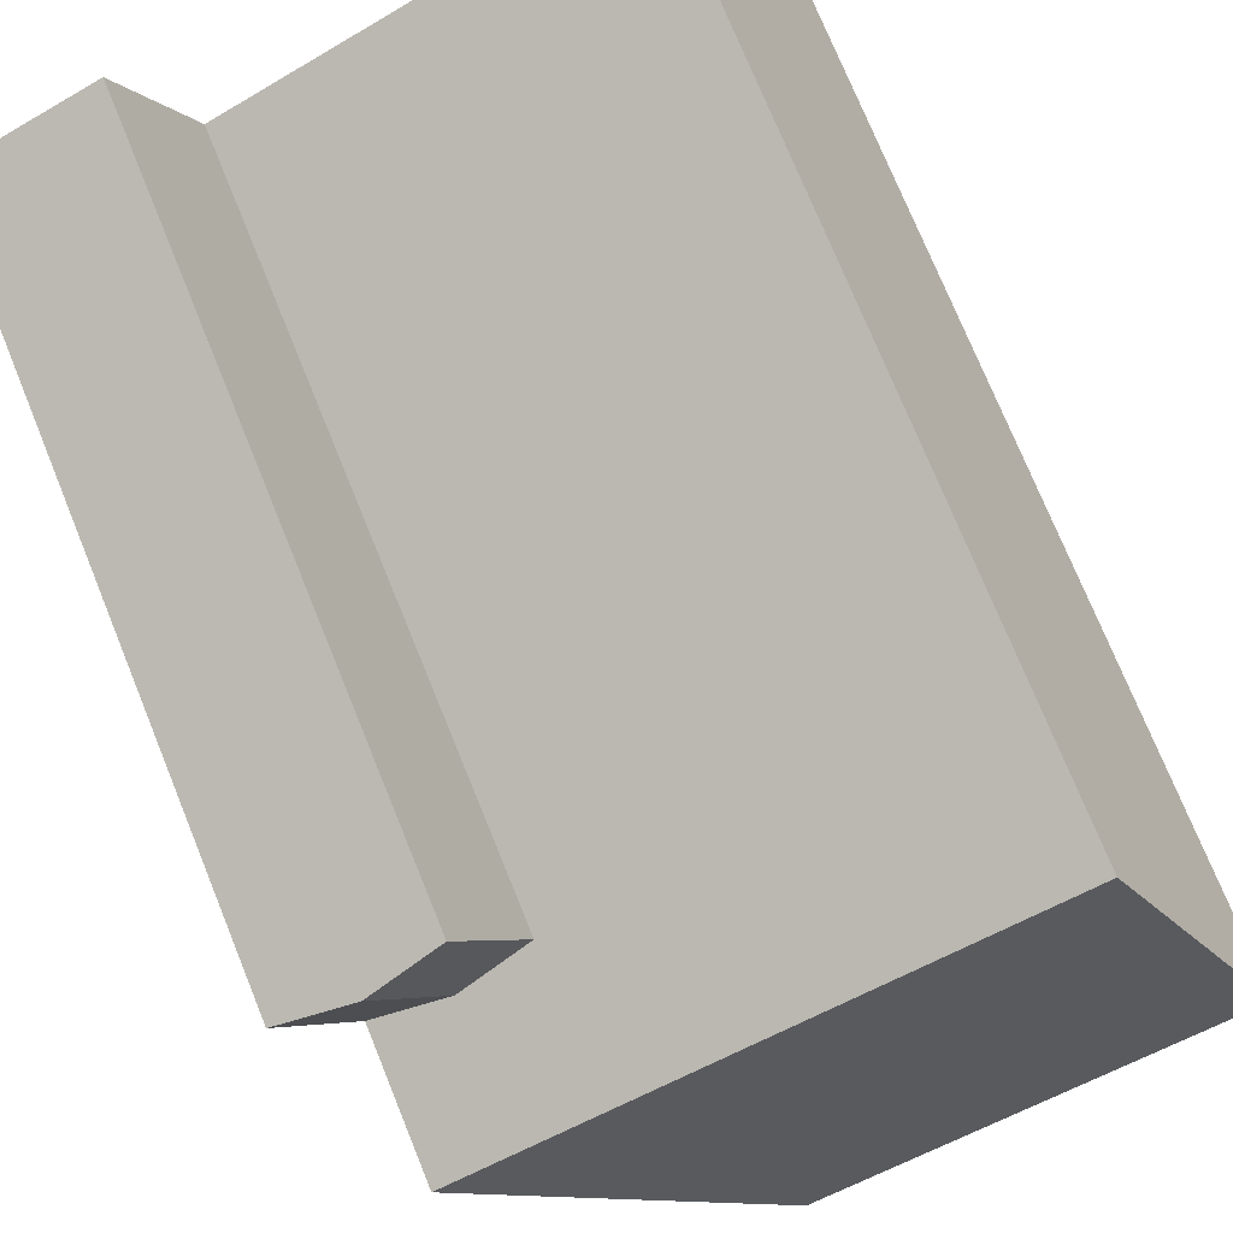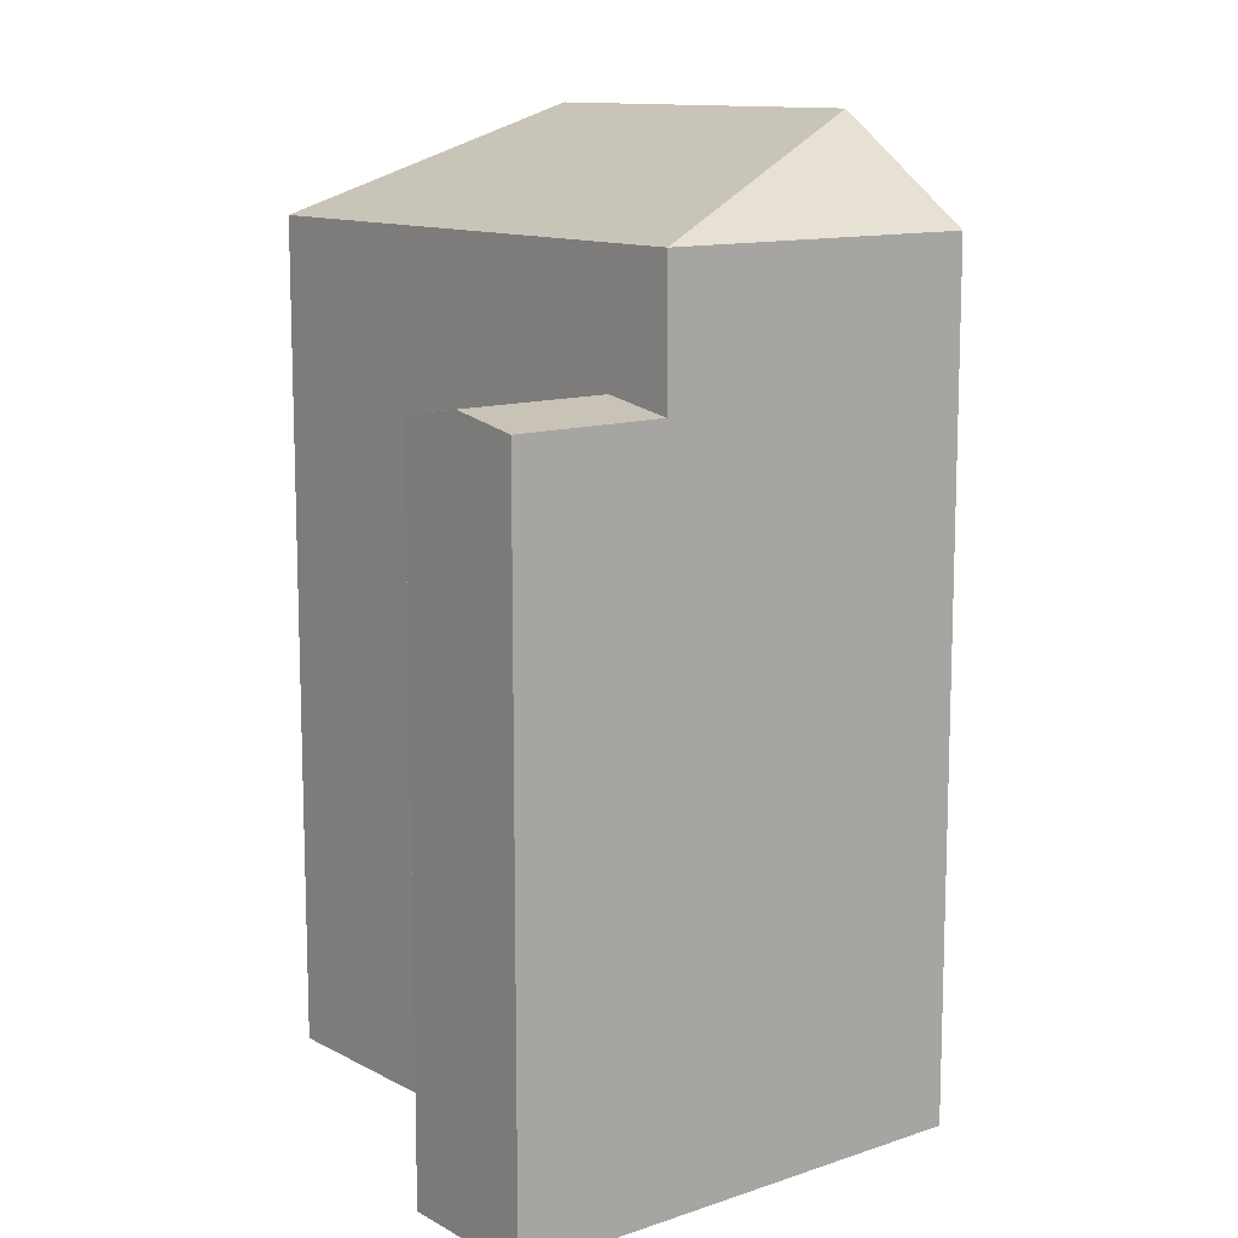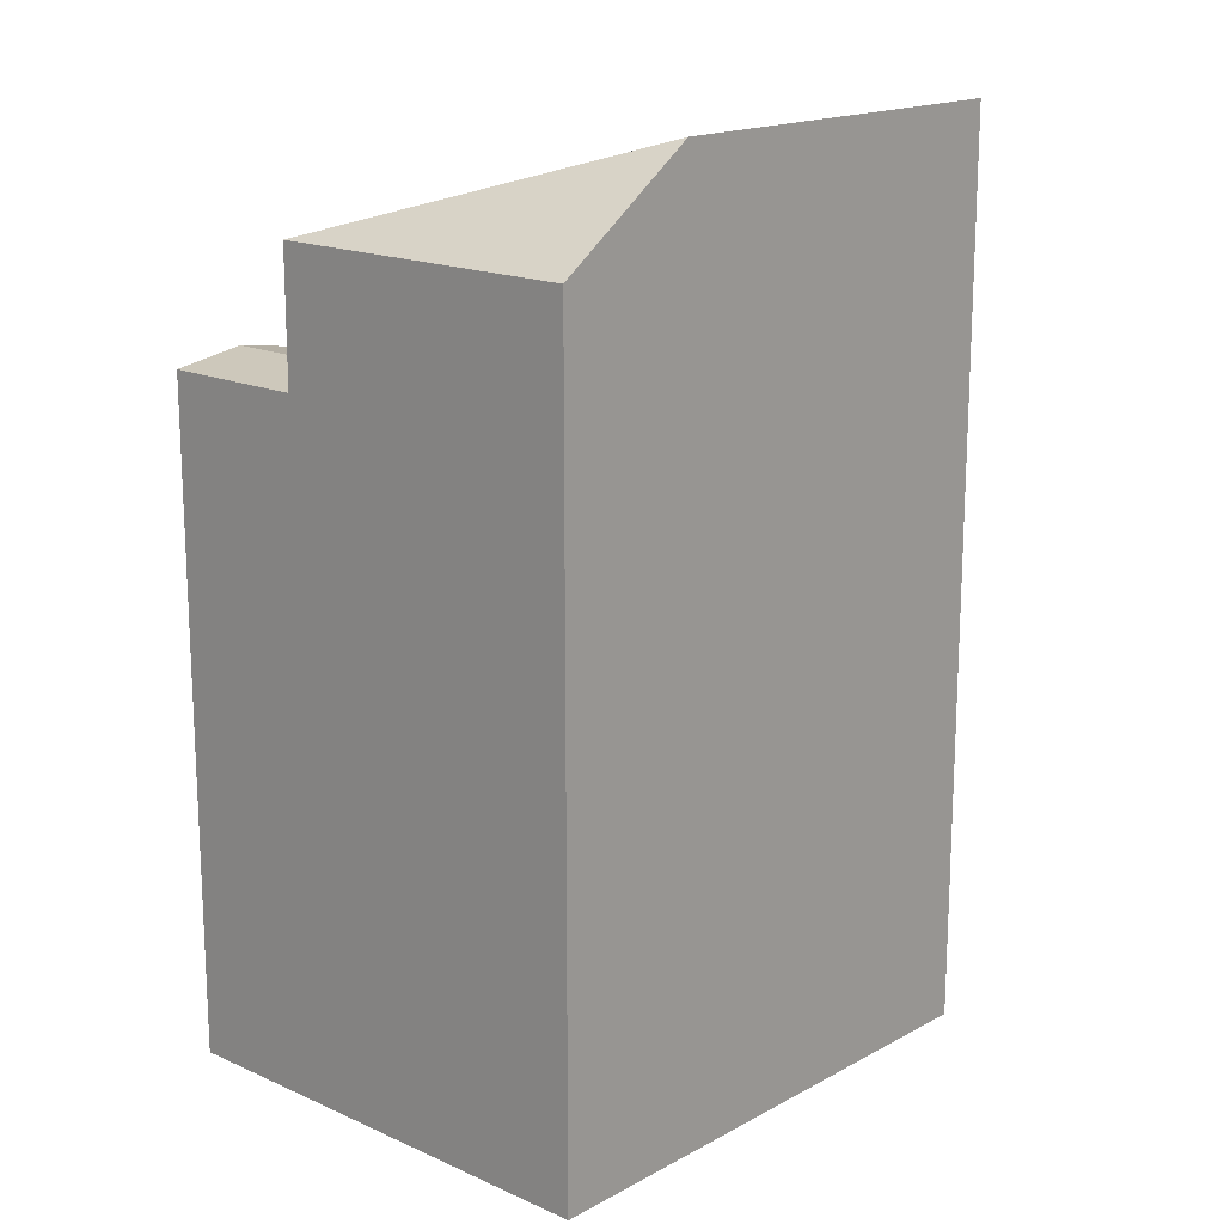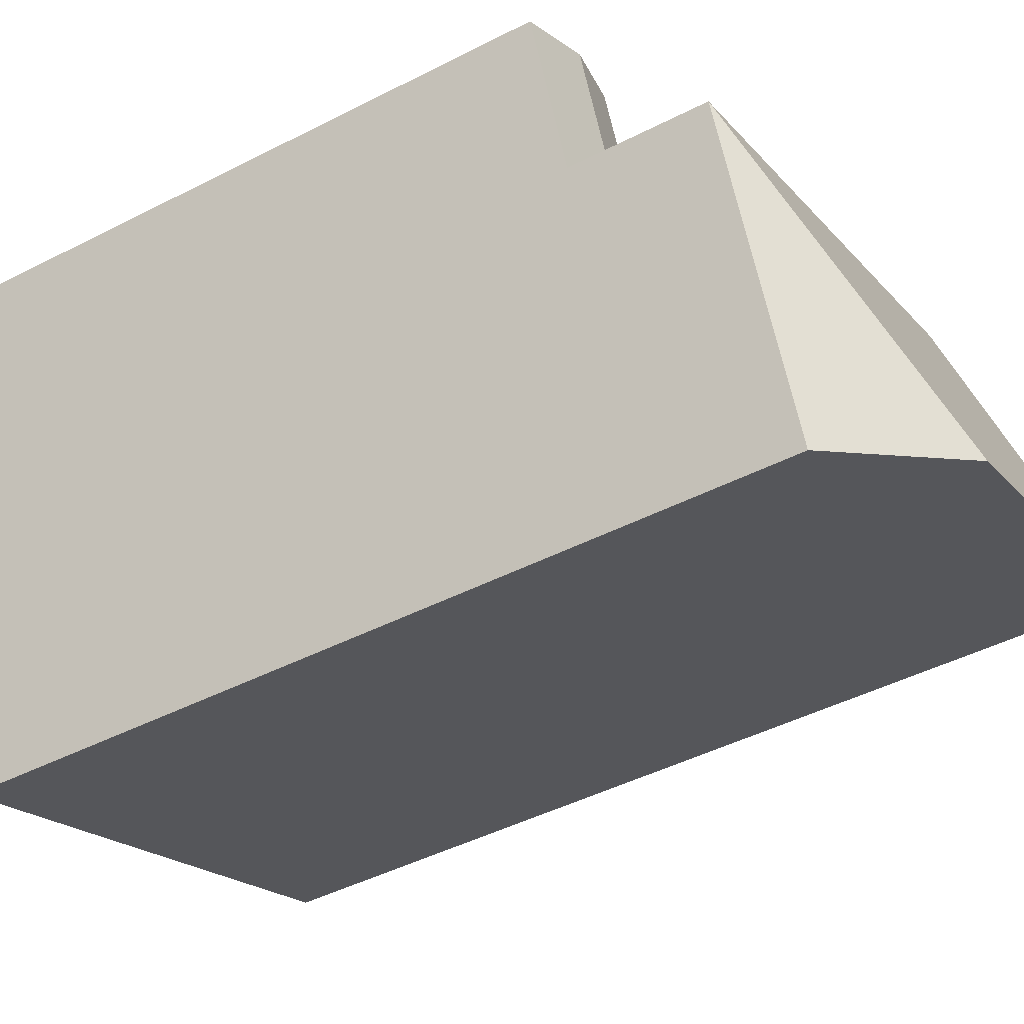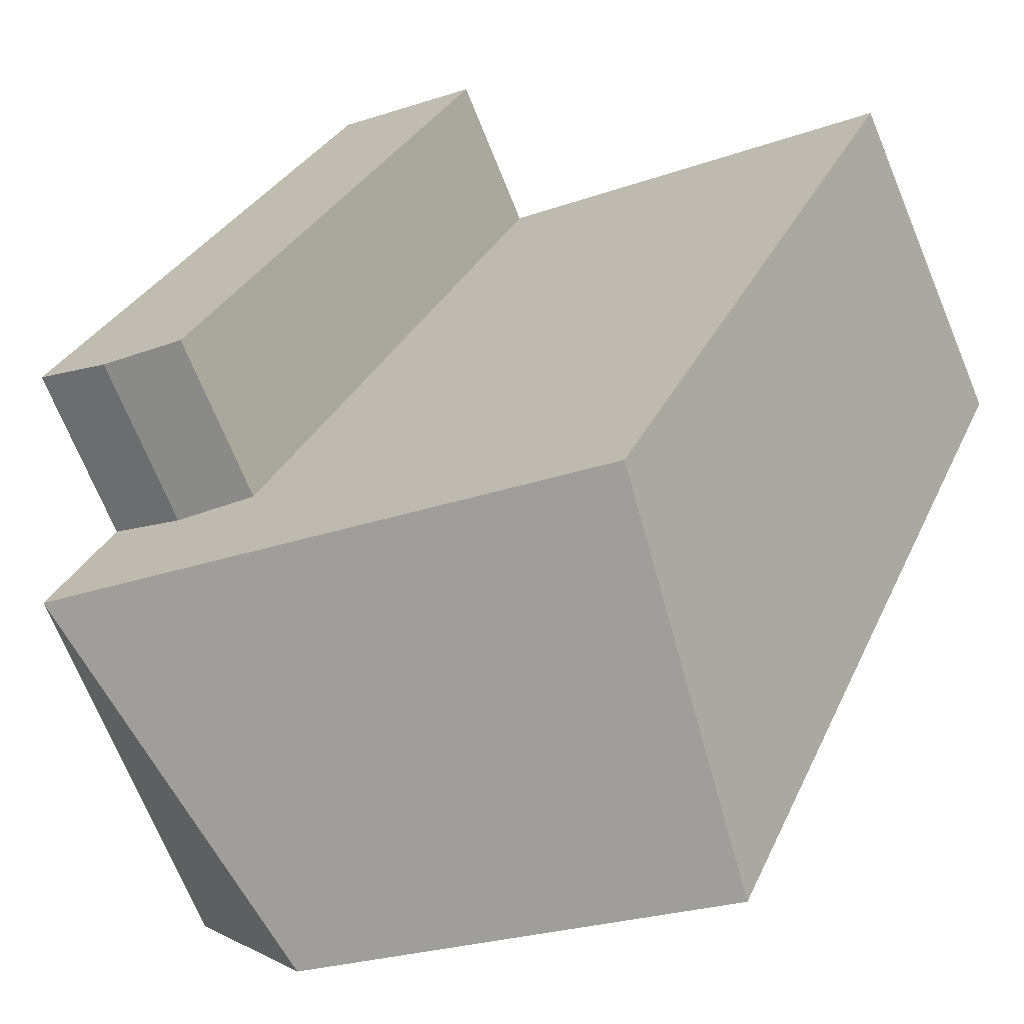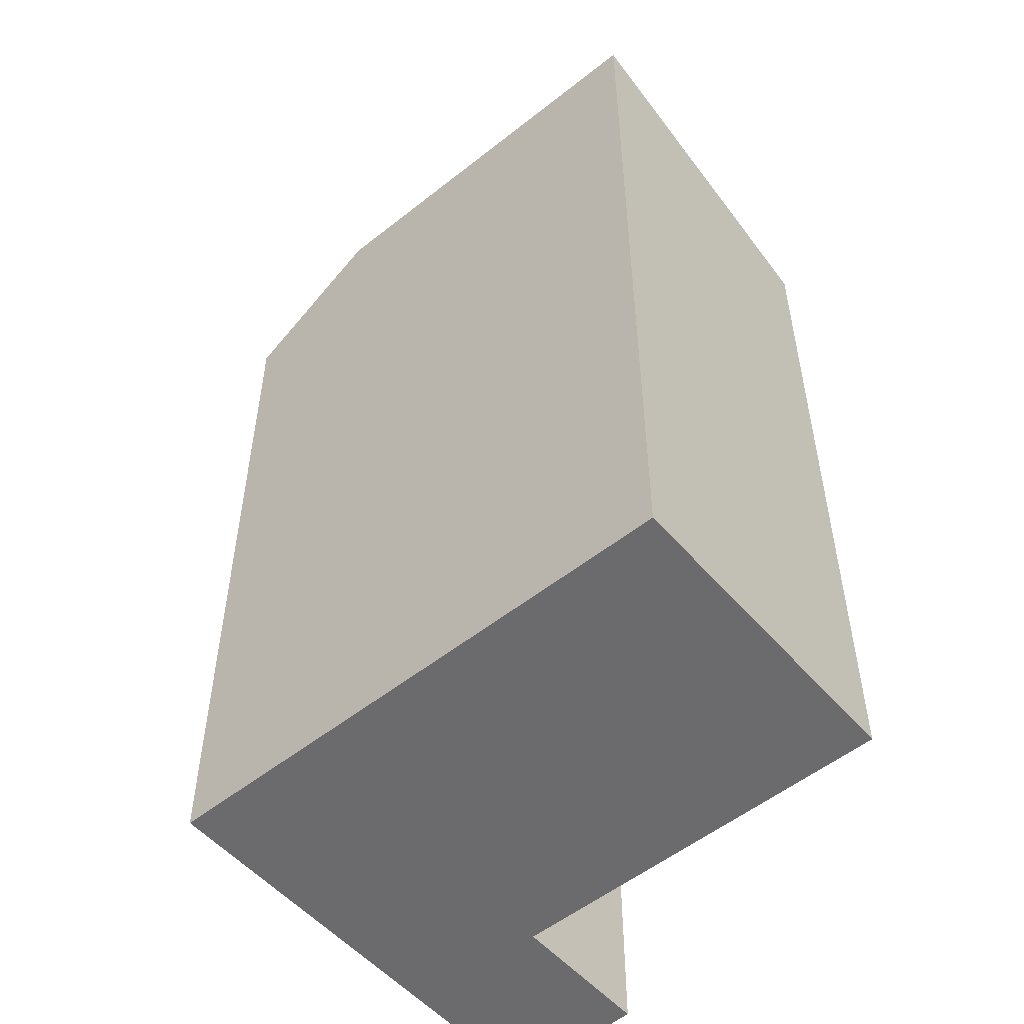
<metadata>
{"format":"obj","ext":"obj","renderer":"f3d","projection":"perspective","resolution":1024,"background":"white","views":[{"elev":75.4,"azim":157.8,"up":"+Z"},{"elev":11.9,"azim":74.7,"up":"+Y"},{"elev":16.8,"azim":155.9,"up":"+Y"},{"elev":-46.2,"azim":120.3,"up":"+Z"},{"elev":28.0,"azim":-160.3,"up":"+Z"},{"elev":-53.5,"azim":-116.1,"up":"+Y"}]}
</metadata>
<code>
v  13.41 -1.014e-16 1.655
v  7.837 2.096e-16 -3.422
v  10.66 2.85e-16 -4.655
v  10.59 -1.768e-16 2.888
v  0 0 0
v  2.815 -3.848e-16 6.284
v  11.84 -3.527e-16 5.761
v  14.7 -2.811e-16 4.591
v  10.66 17.04 -4.656
v  7.837 19.13 -3.423
v  13.41 17.04 1.655
v  10.59 17.04 2.888
v  2.816 17.04 6.283
v  0.0004087 19.13 -0.0006057
v  10.59 14.24 2.888
v  13.27 14.48 5.175
v  12 14.48 2.271
v  11.85 14.24 5.76
v  14.7 14.24 4.59
v  13.41 14.24 1.655
v  10.59 14.73 2.888
g defaultobject
f 1 2 3
f 2 1 4
f 4 5 2
f 5 4 6
f 7 1 8
f 1 7 4
f 9 10 11
f 11 10 12
f 13 10 14
f 10 13 12
f 15 16 17
f 16 15 18
f 17 19 20
f 19 17 16
f 10 3 2
f 3 10 9
f 3 11 1
f 11 3 9
f 17 15 21
f 11 21 20
f 21 11 12
f 14 2 5
f 2 14 10
f 4 13 6
f 13 4 12
f 13 5 6
f 5 13 14
f 19 7 8
f 7 19 18
f 18 19 16
f 18 4 7
f 4 18 15
f 1 19 8
f 19 1 20

</code>
